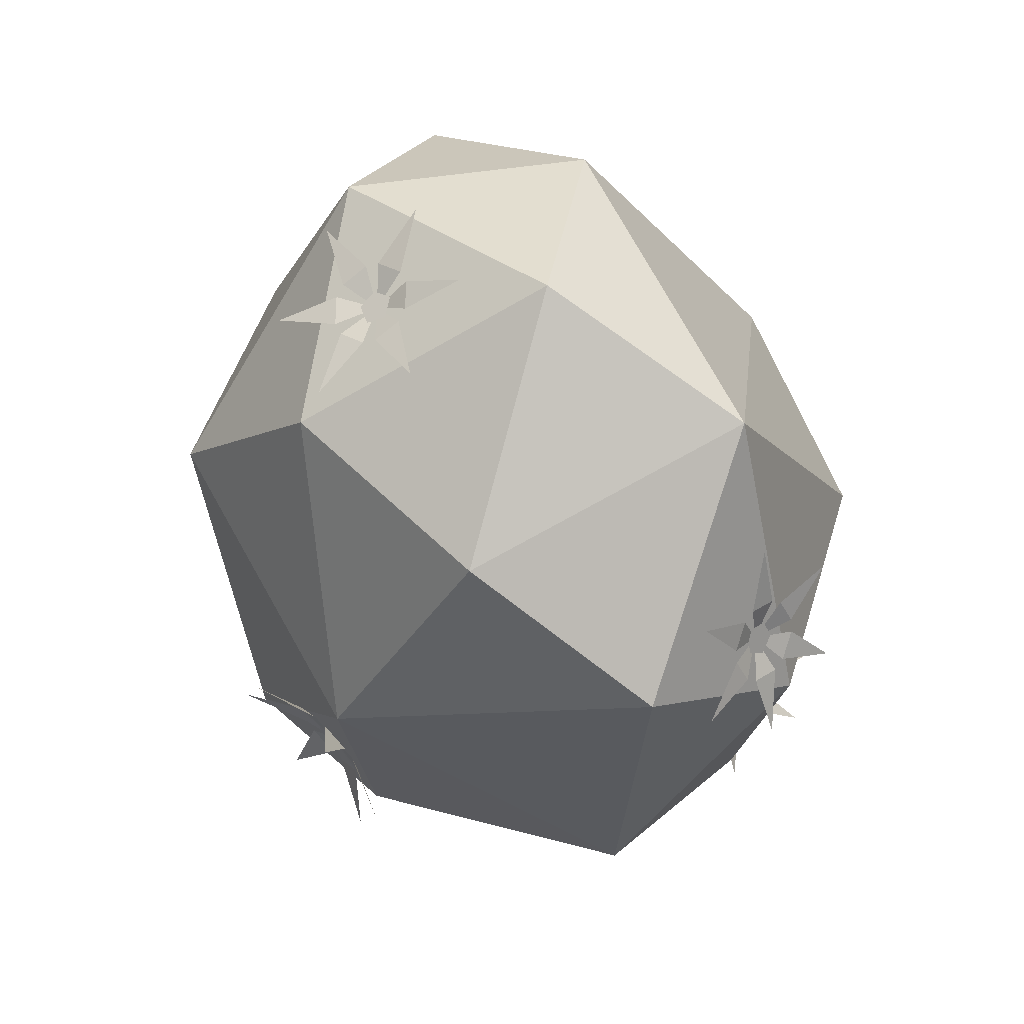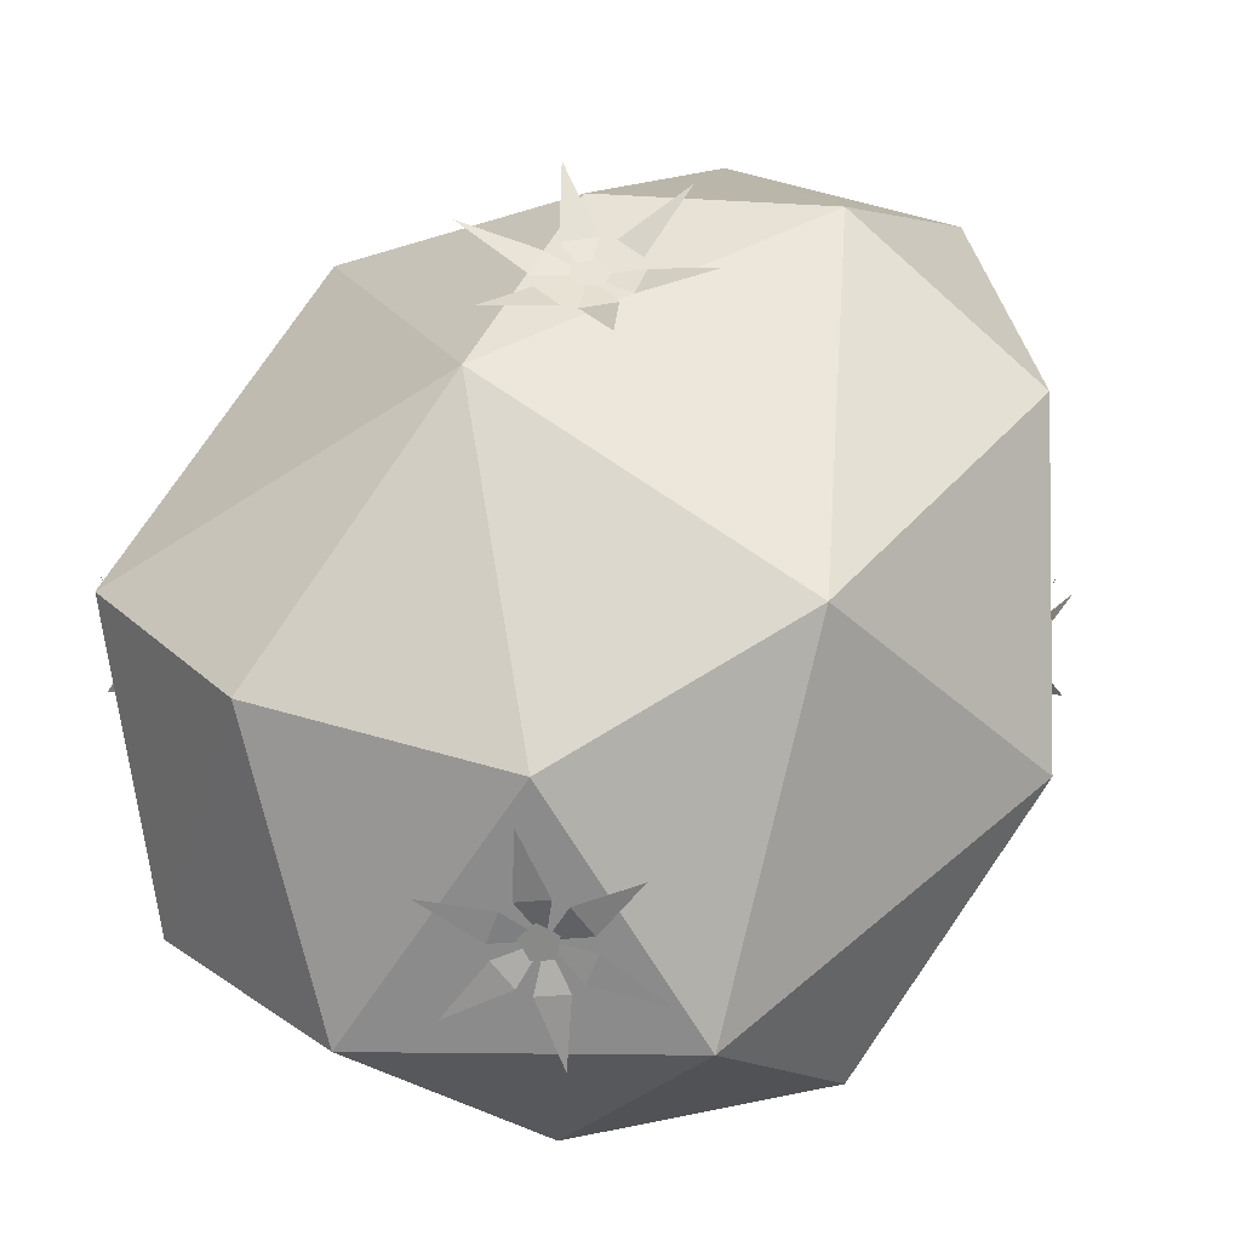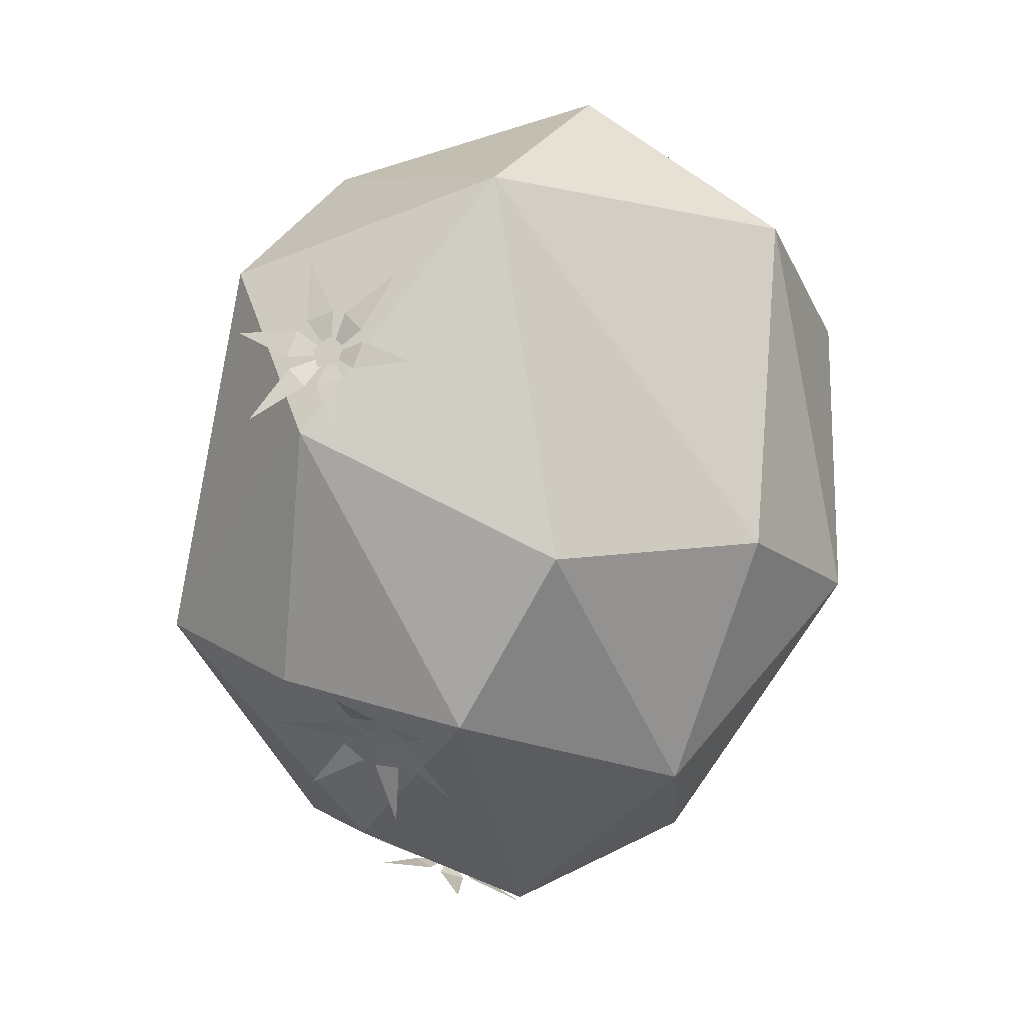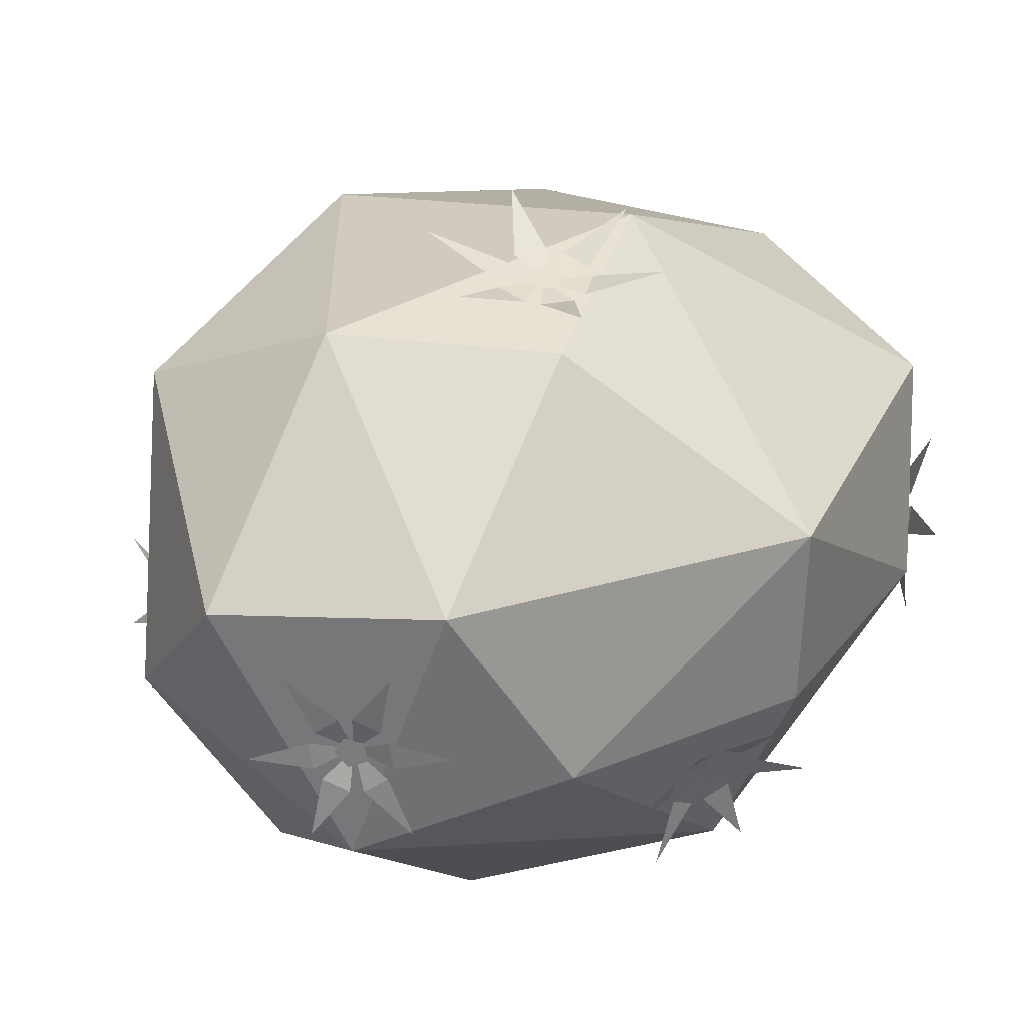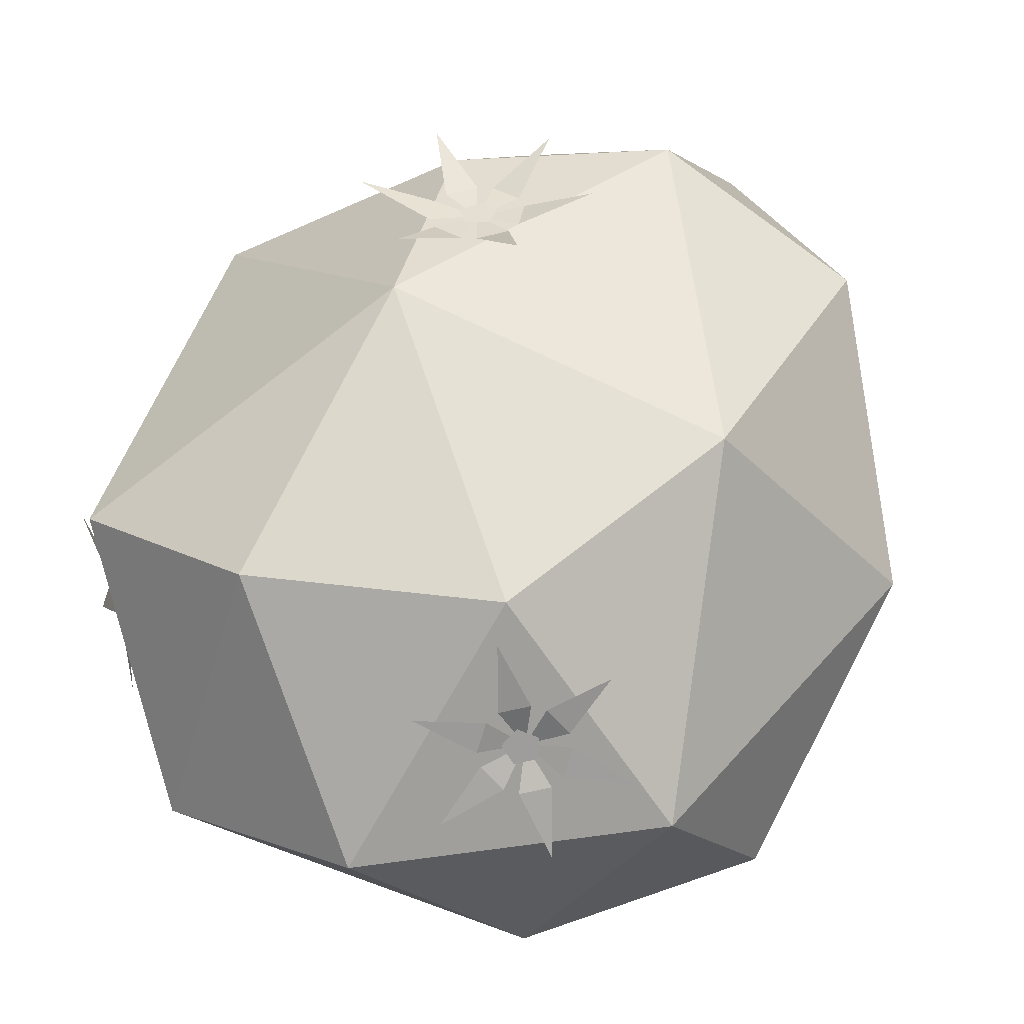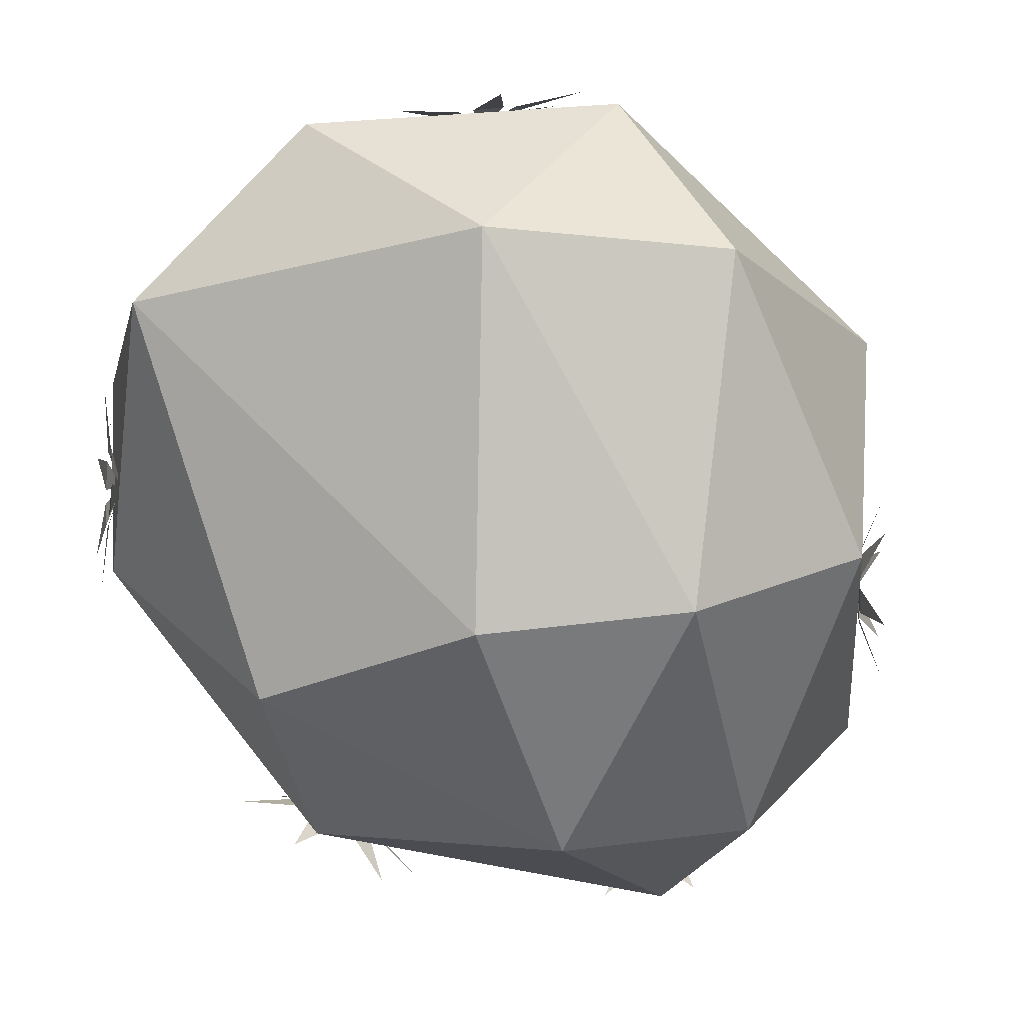
<metadata>
{"format":"obj","ext":"obj","renderer":"f3d","projection":"perspective","resolution":1024,"background":"white","views":[{"elev":71.9,"azim":-132.8,"up":"+Z"},{"elev":42.5,"azim":33.2,"up":"+Y"},{"elev":13.6,"azim":-48.6,"up":"+Z"},{"elev":39.4,"azim":-152.1,"up":"+Y"},{"elev":36.6,"azim":23.3,"up":"+Y"},{"elev":-69.8,"azim":29.3,"up":"+Y"}]}
</metadata>
<code>
g FlowerBush_g_m_04
v -0.03733 0.5127 -0.5962
v -0.05913 0.4904 -0.5928
v -0.08523 0.5039 -0.5819
v -0.07956 0.5346 -0.5784
v -0.04995 0.54 -0.5873
v -0.06114 0.516 -0.5785
v -0.02134 0.3781 -0.6447
v -0.06853 0.4557 -0.6067
v -0.02817 0.4724 -0.6171
v -0.1667 0.3992 -0.593
v -0.1206 0.4858 -0.5843
v -0.08839 0.4586 -0.5996
v -0.2149 0.5415 -0.5525
v -0.1191 0.5492 -0.5739
v -0.1272 0.5053 -0.5787
v -0.1179 0.6628 -0.5637
v -0.06549 0.5824 -0.5858
v -0.1058 0.5657 -0.5754
v 0.02742 0.6416 -0.6153
v -0.01338 0.5523 -0.6082
v -0.04562 0.5795 -0.5929
v 0.0757 0.4993 -0.6558
v -0.0149 0.4889 -0.6187
v -0.006786 0.5328 -0.6138
v -0.05607 0.9662 0.07083
v -0.02133 0.9676 0.05825
v -0.0226 0.9691 0.02132
v -0.05812 0.9686 0.01108
v -0.07881 0.9668 0.04168
v -0.04855 0.9632 0.04254
v 0.07746 1.014 0.1769
v 0.01954 0.9704 0.07555
v -0.01854 0.9678 0.1122
v 0.1281 1.022 0.000682
v 0.0137 0.9734 0.000122
v 0.02647 0.9716 0.05146
v 0.000753 1.025 -0.1314
v -0.05457 0.973 -0.0326
v -0.003714 0.9737 -0.01794
v -0.1773 1.018 -0.08737
v -0.117 0.9696 0.0101
v -0.07891 0.9721 -0.02658
v -0.228 1.009 0.08882
v -0.1112 0.9666 0.08553
v -0.1239 0.9684 0.03419
v -0.1006 1.007 0.2209
v -0.04288 0.967 0.1182
v -0.09374 0.9663 0.1036
v 0.4877 0.3469 -0.26
v 0.4969 0.3287 -0.2387
v 0.4894 0.3011 -0.2463
v 0.4755 0.3024 -0.2725
v 0.4745 0.3307 -0.2809
v 0.4818 0.3192 -0.2563
v 0.5867 0.3821 -0.1649
v 0.5156 0.326 -0.2062
v 0.51 0.3633 -0.2254
v 0.5698 0.2363 -0.1629
v 0.4992 0.2706 -0.2242
v 0.5133 0.3061 -0.206
v 0.5018 0.1688 -0.2741
v 0.4701 0.2632 -0.2767
v 0.4899 0.2614 -0.2394
v 0.4508 0.2471 -0.3873
v 0.4575 0.3112 -0.3114
v 0.4631 0.2739 -0.2922
v 0.4678 0.3929 -0.3893
v 0.4739 0.3666 -0.2935
v 0.4598 0.3311 -0.3117
v 0.5357 0.4604 -0.2781
v 0.503 0.374 -0.2409
v 0.4832 0.3758 -0.2783
v -0.5052 0.4031 0.4695
v -0.5168 0.3817 0.4459
v -0.5046 0.3509 0.4528
v -0.4855 0.3532 0.4807
v -0.4859 0.3855 0.491
v -0.4915 0.3768 0.4633
v -0.6138 0.4436 0.3646
v -0.5487 0.3795 0.4192
v -0.5433 0.4223 0.4414
v -0.5809 0.2789 0.3556
v -0.5224 0.3174 0.4357
v -0.5443 0.3569 0.4179
v -0.4823 0.2064 0.4711
v -0.4815 0.3108 0.4914
v -0.5089 0.3075 0.4514
v -0.4167 0.2986 0.5955
v -0.4671 0.3662 0.5306
v -0.4726 0.3234 0.5084
v -0.4496 0.4634 0.6044
v -0.4935 0.4283 0.5141
v -0.4716 0.3888 0.5318
v -0.5482 0.5358 0.489
v -0.5343 0.4349 0.4584
v -0.507 0.4382 0.4983
v -0.4813 0.3265 -0.1854
v -0.4632 0.3261 -0.2121
v -0.452 0.2962 -0.2161
v -0.4631 0.278 -0.1919
v -0.4812 0.2968 -0.1729
v -0.4614 0.3127 -0.1959
v -0.489 0.4437 -0.2951
v -0.4489 0.3567 -0.244
v -0.476 0.3755 -0.2116
v -0.4123 0.3166 -0.3551
v -0.4272 0.2946 -0.2498
v -0.4384 0.3393 -0.2522
v -0.4218 0.175 -0.281
v -0.4445 0.2492 -0.205
v -0.4285 0.2752 -0.2397
v -0.5081 0.1605 -0.1469
v -0.4834 0.266 -0.1544
v -0.4563 0.2473 -0.1867
v -0.5848 0.2876 -0.0869
v -0.5051 0.3281 -0.1485
v -0.4939 0.2834 -0.1462
v -0.5753 0.4292 -0.161
v -0.4878 0.3735 -0.1933
v -0.5038 0.3475 -0.1586
v 0.2927 0.5242 0.6785
v 0.2749 0.4991 0.6941
v 0.295 0.4711 0.6953
v 0.3252 0.4789 0.6805
v 0.3237 0.5118 0.6701
v 0.3033 0.4935 0.6724
v 0.1563 0.5482 0.7474
v 0.246 0.4947 0.7186
v 0.2536 0.54 0.7004
v 0.2125 0.3893 0.7779
v 0.2893 0.4389 0.7198
v 0.2537 0.473 0.7228
v 0.3703 0.3436 0.7296
v 0.3541 0.4439 0.6921
v 0.3109 0.4327 0.7132
v 0.4718 0.4567 0.6508
v 0.3755 0.5046 0.6631
v 0.368 0.4593 0.6813
v 0.4156 0.6155 0.6202
v 0.3322 0.5604 0.6619
v 0.3678 0.5263 0.6589
v 0.2579 0.6612 0.6685
v 0.2674 0.5554 0.6896
v 0.3106 0.5666 0.6685
v 0.5829 0.1232 0.3949
v -0.2663 0.2162 0.7475
v -0.4548 0.1263 -0.1337
v -0.06846 0.3326 -0.6093
v 0.526 0.1254 -0.1369
v 0.2532 0.7094 0.6265
v -0.4763 0.6067 0.5739
v 0.1517 0.7223 -0.6193
v -0.1569 0.9616 -0.1094
v -0.002753 -0.1413 0.1388
v 0.2831 0.04136 0.6266
v 0.2904 -0.1109 0.002216
v -0.3716 -0.00817 0.1594
v -0.08696 -0.03886 -0.2787
v 0.1518 0.1426 -0.4763
v 0.6788 0.4647 0.05763
v 0.09057 0.3122 0.8409
v 0.5189 0.3683 0.6233
v -0.5776 0.3626 0.3479
v -0.3488 0.4614 -0.4334
v -0.5599 0.432 -0.09048
v 0.3415 0.4471 -0.5361
v 0.4561 0.8312 0.2828
v -0.1399 0.6926 0.7018
v -0.546 0.7215 -0.05129
v -0.181 0.7629 -0.5085
v 0.4761 0.8042 -0.2562
v 0.1607 0.9798 -0.2495
v -0.08251 0.9583 0.2773
f 2 3 4 5
f 1 2 5
f 9 8 6
f 7 8 9
f 12 11 6
f 10 11 12
f 15 14 6
f 13 14 15
f 18 17 6
f 16 17 18
f 21 20 6
f 19 20 21
f 24 23 6
f 22 23 24
f 26 27 28 29
f 25 26 29
f 33 32 30
f 31 32 33
f 36 35 30
f 34 35 36
f 39 38 30
f 37 38 39
f 42 41 30
f 40 41 42
f 45 44 30
f 43 44 45
f 48 47 30
f 46 47 48
f 50 51 52 53
f 49 50 53
f 57 56 54
f 55 56 57
f 60 59 54
f 58 59 60
f 63 62 54
f 61 62 63
f 66 65 54
f 64 65 66
f 69 68 54
f 67 68 69
f 72 71 54
f 70 71 72
f 74 75 76 77
f 73 74 77
f 81 80 78
f 79 80 81
f 84 83 78
f 82 83 84
f 87 86 78
f 85 86 87
f 90 89 78
f 88 89 90
f 93 92 78
f 91 92 93
f 96 95 78
f 94 95 96
f 98 99 100 101
f 97 98 101
f 105 104 102
f 103 104 105
f 108 107 102
f 106 107 108
f 111 110 102
f 109 110 111
f 114 113 102
f 112 113 114
f 117 116 102
f 115 116 117
f 120 119 102
f 118 119 120
f 122 123 124 125
f 121 122 125
f 129 128 126
f 127 128 129
f 132 131 126
f 130 131 132
f 135 134 126
f 133 134 135
f 138 137 126
f 136 137 138
f 141 140 126
f 139 140 141
f 144 143 126
f 142 143 144
f 145 156 149
f 154 157 158
f 154 158 156
f 145 149 160
f 146 155 161
f 147 157 163
f 148 147 164
f 149 159 166
f 145 160 162
f 147 163 165
f 149 166 160
f 150 167 173
f 151 168 173
f 152 170 172
f 171 152 172
f 172 170 153
f 170 169 153
f 153 169 173
f 169 151 173
f 168 150 173
f 173 172 153
f 173 167 172
f 167 171 172
f 160 166 171
f 166 152 171
f 148 170 152
f 148 164 170
f 164 169 170
f 165 163 169
f 163 151 169
f 146 168 151
f 146 161 168
f 161 150 168
f 162 167 150
f 162 160 167
f 160 171 167
f 166 148 152
f 166 159 148
f 164 165 169
f 164 147 165
f 163 146 151
f 163 157 146
f 161 162 150
f 161 155 162
f 155 145 162
f 156 159 149
f 156 158 159
f 158 148 159
f 158 147 148
f 158 157 147
f 154 146 157
f 154 155 146
f 154 156 155
f 156 145 155

</code>
